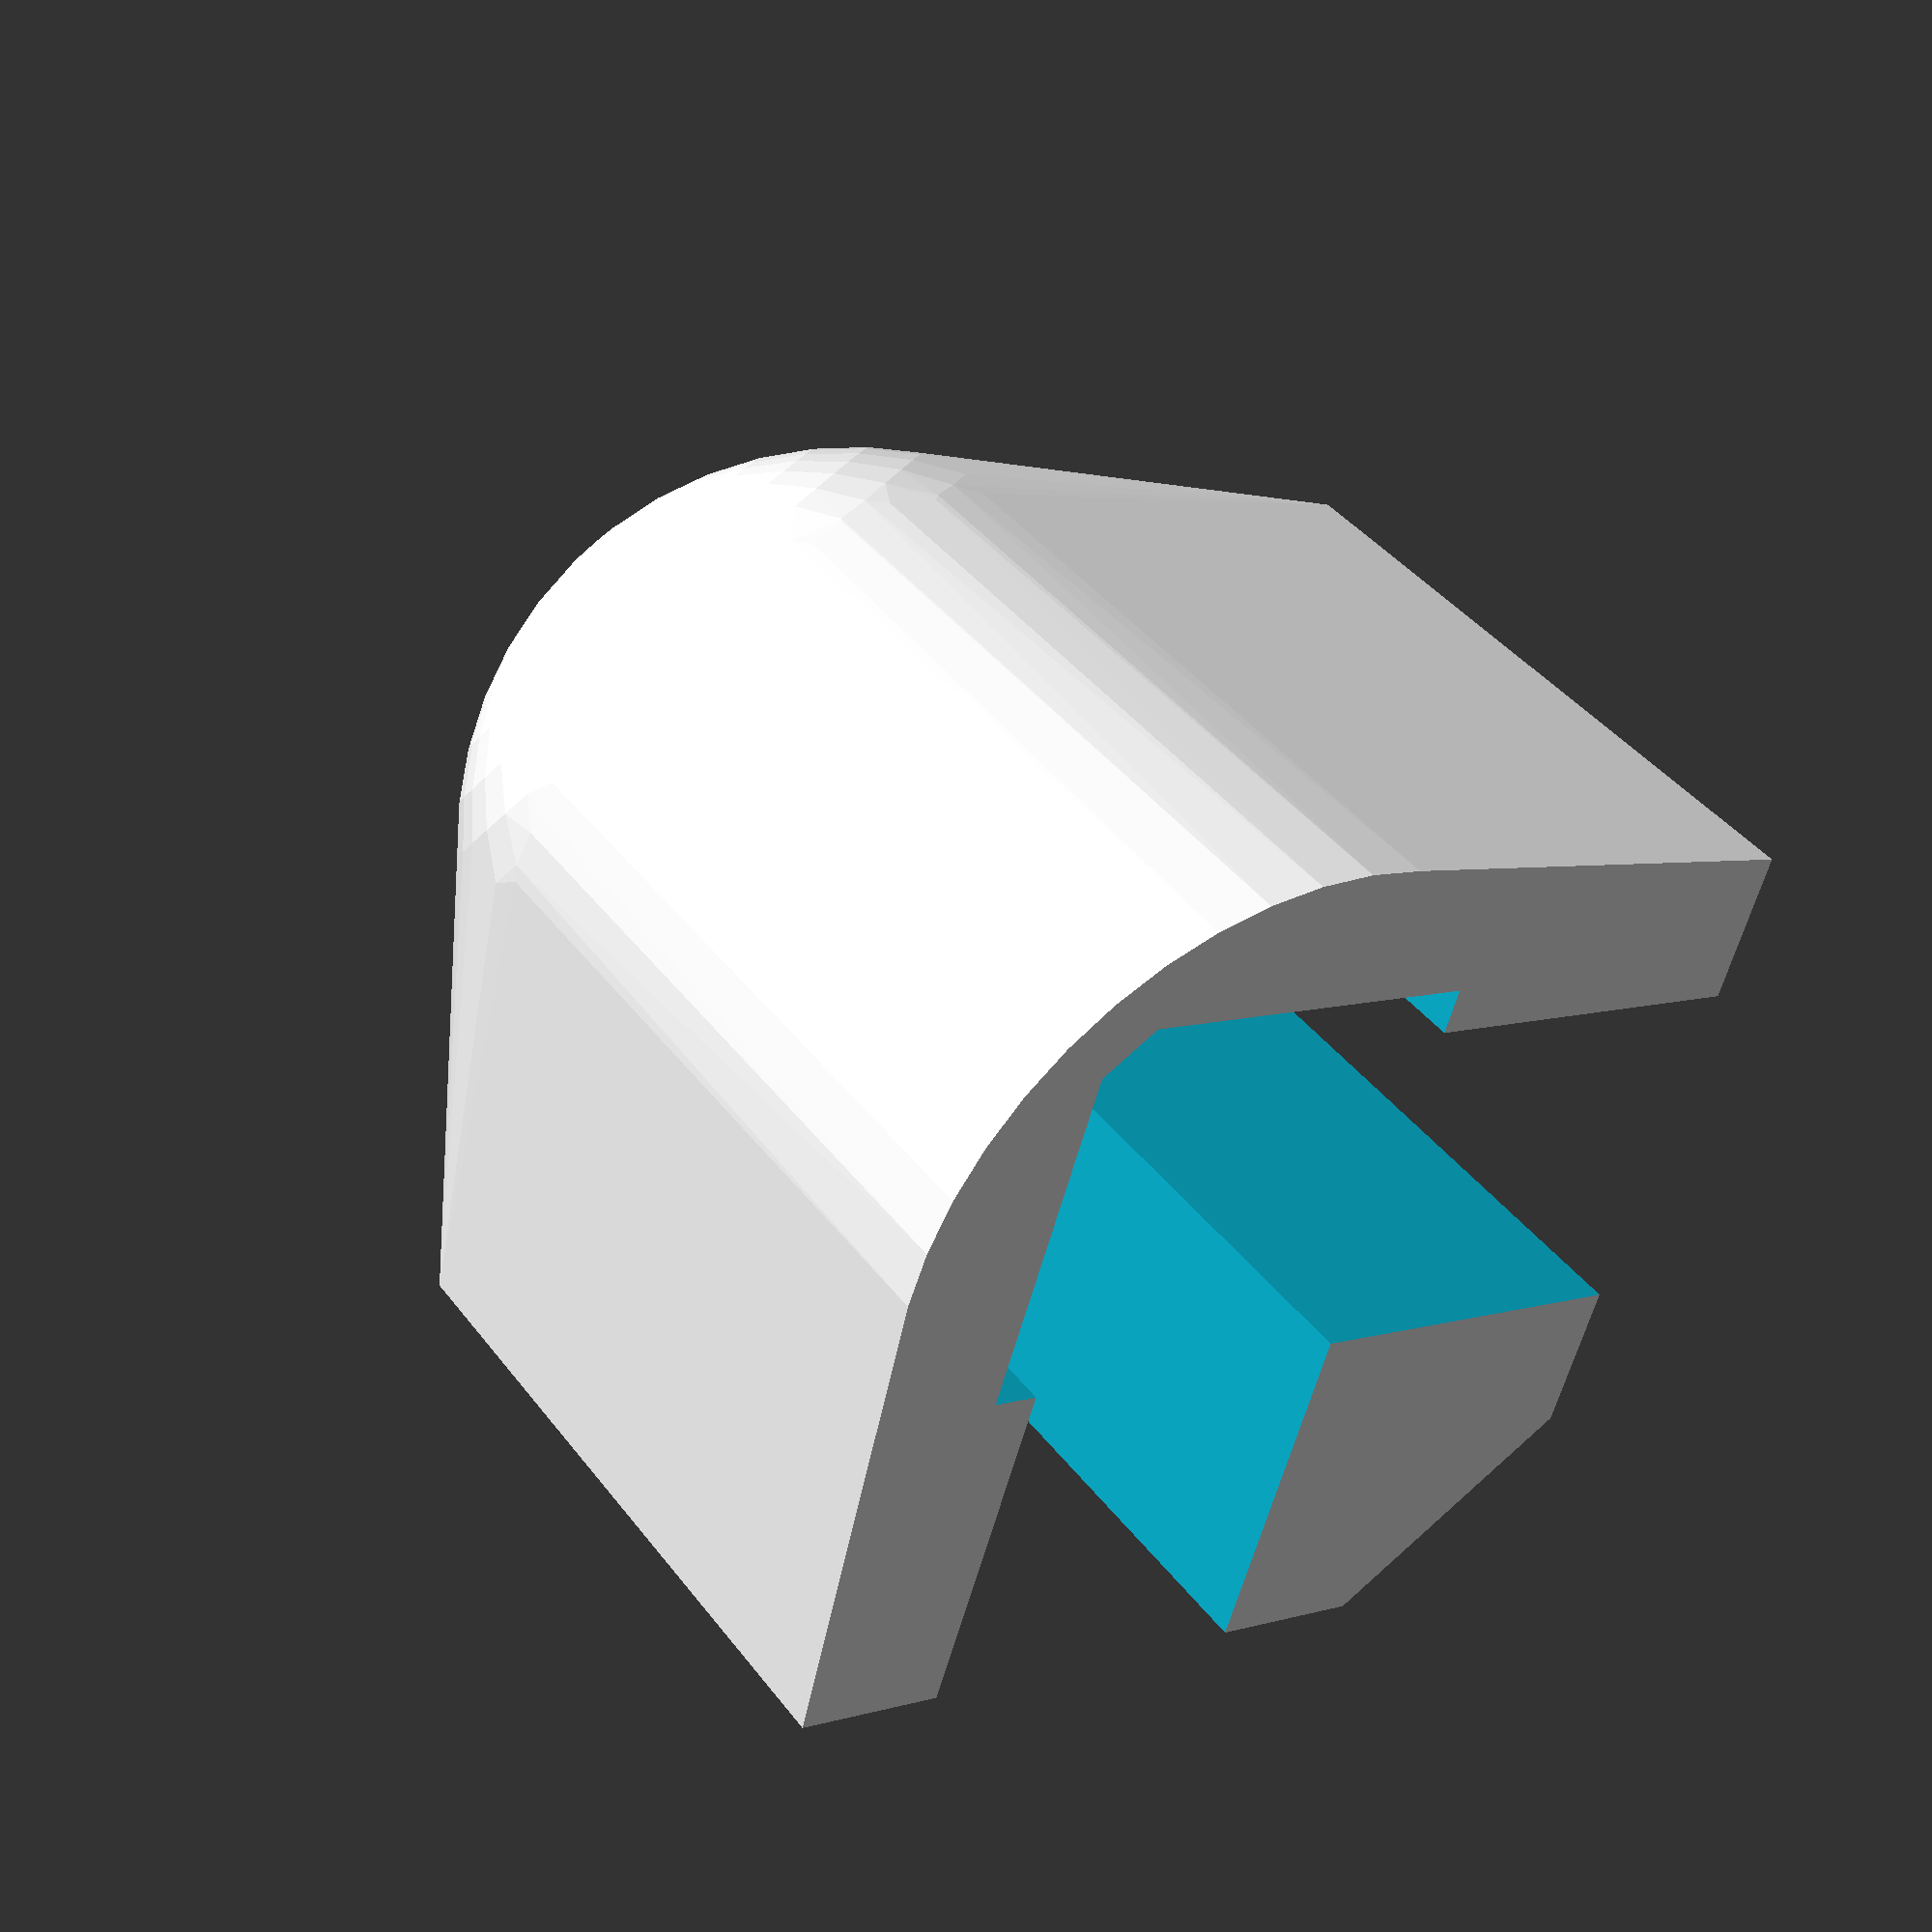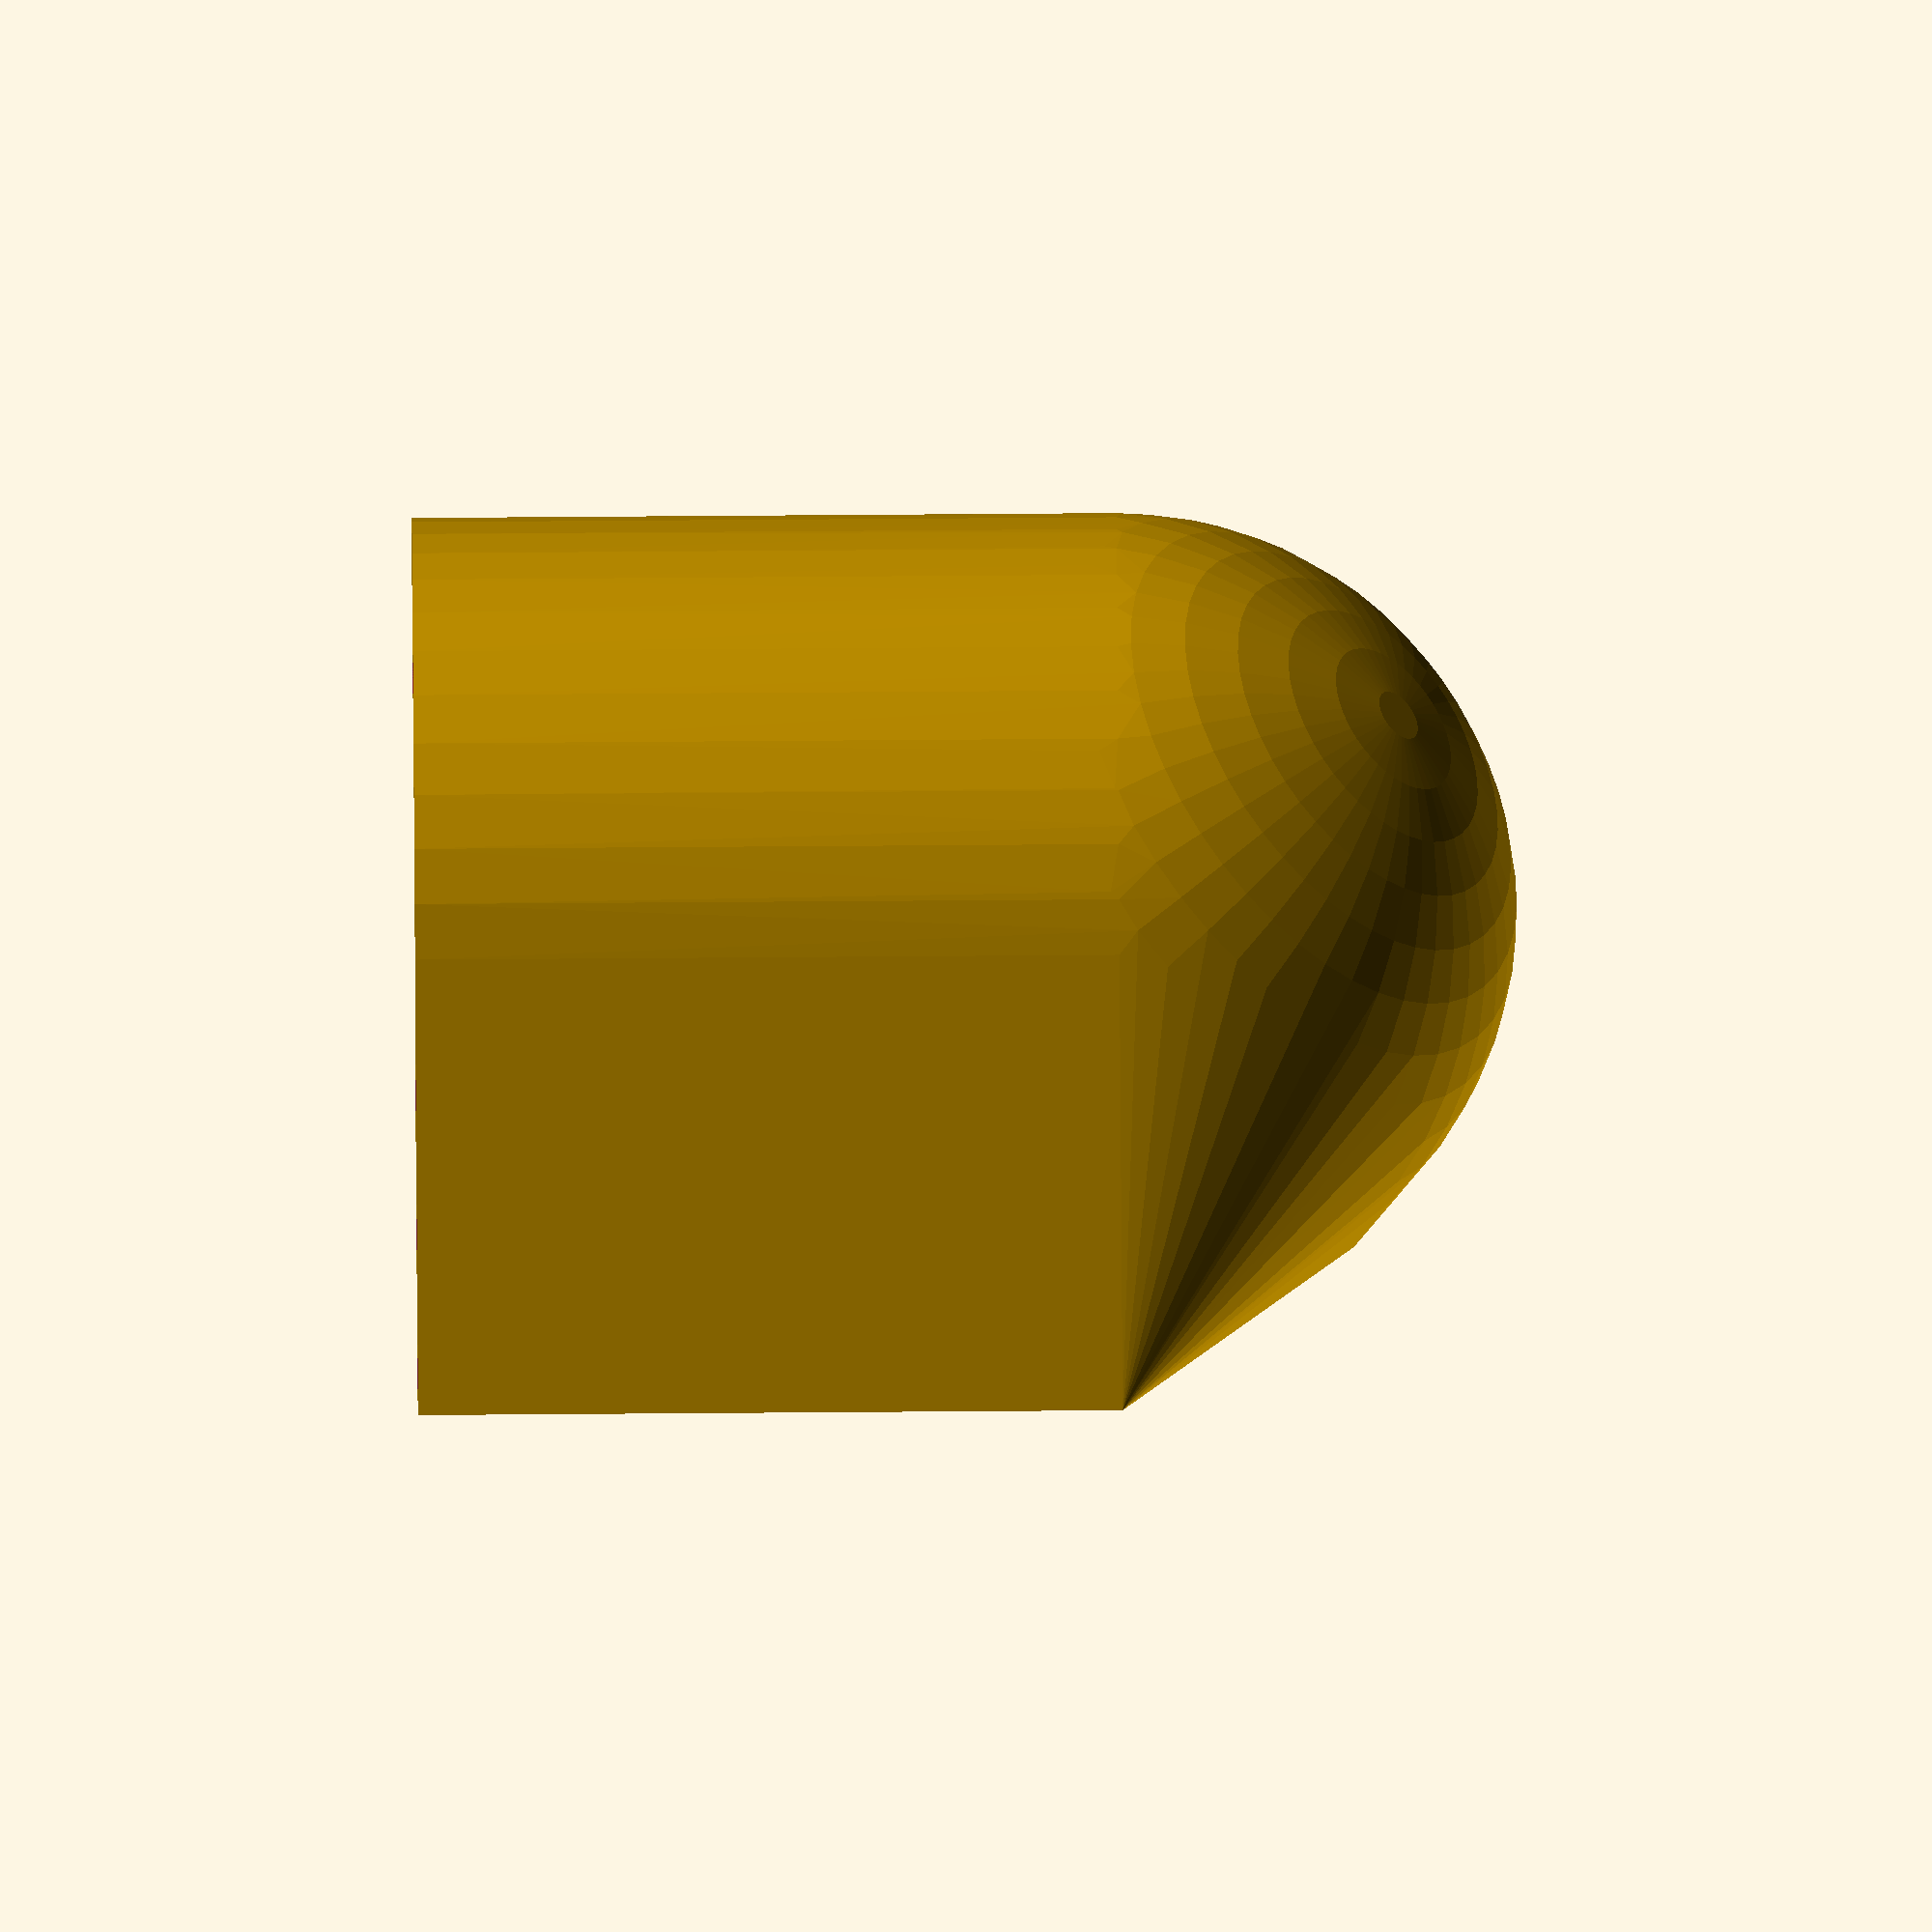
<openscad>
left = -1;
right = 1;

board_thickness = 23;
board_offset    = 3;
guard_diam      = 36;
inner_wall      = 10;
side_thickness  = 23;
side_length     = 50;
side_height     = 50;

resolution = 18*2.5;

module board() {
  translate([0,25,-25])
    cube([side_thickness,side_length,side_height],center=true);
}

module guard() {
  module body() {
    hull() {
      translate([0,board_thickness*.15,0]) {
        rotate([45,0,0])
          sphere(r=26,$fn=resolution);

        translate([0,0,-side_thickness])
          cylinder(r=26,h=side_thickness*2,center=true,$fn=resolution);
      }

      for (side = [left, right]) {
        rotate([0,0,45*side])
          translate([0,10+side_thickness-board_thickness/2-inner_wall/2,-side_thickness])
            cube([board_thickness+inner_wall*2,side_thickness*2+inner_wall-20,side_thickness*2],center=true);
      }

      translate([0,board_thickness*.75+inner_wall*.5,0])
          rotate([45,0,0])
            cube([side_thickness,side_thickness,20],center=true);
    }
  }

  module holes() {
    // bed boards
    for (side = [left,right]) {
      rotate([0,0,-45*side])
        translate([0,25-board_thickness/2-3,-side_height/2]) {
          cube([side_thickness,side_length,side_height],center=true);
        }
    }

    hull() {
      for (side = [left,right]) {
        rotate([0,0,-45*side])
          translate([0,-9.5,-side_height])
            cube([side_thickness,10,8],center=true);
      }

      rotate([0,0,45])
        translate([-side_thickness/2+4,-side_thickness/2+4,-side_height+30])
          cube([8,8,8],center=true);
    }
  }

  difference() {
    body();
    holes();
  }
}
guard();

module printable_opening_down() {
  difference() {
    translate([0,0,31])
      rotate([-45,0,0])
          guard();
    translate([0,0,-50])
      cube([100,100,100],center=true);
  }
}
//printable_opening_down();

</openscad>
<views>
elev=320.5 azim=207.1 roll=147.1 proj=p view=solid
elev=95.0 azim=38.7 roll=270.4 proj=o view=wireframe
</views>
